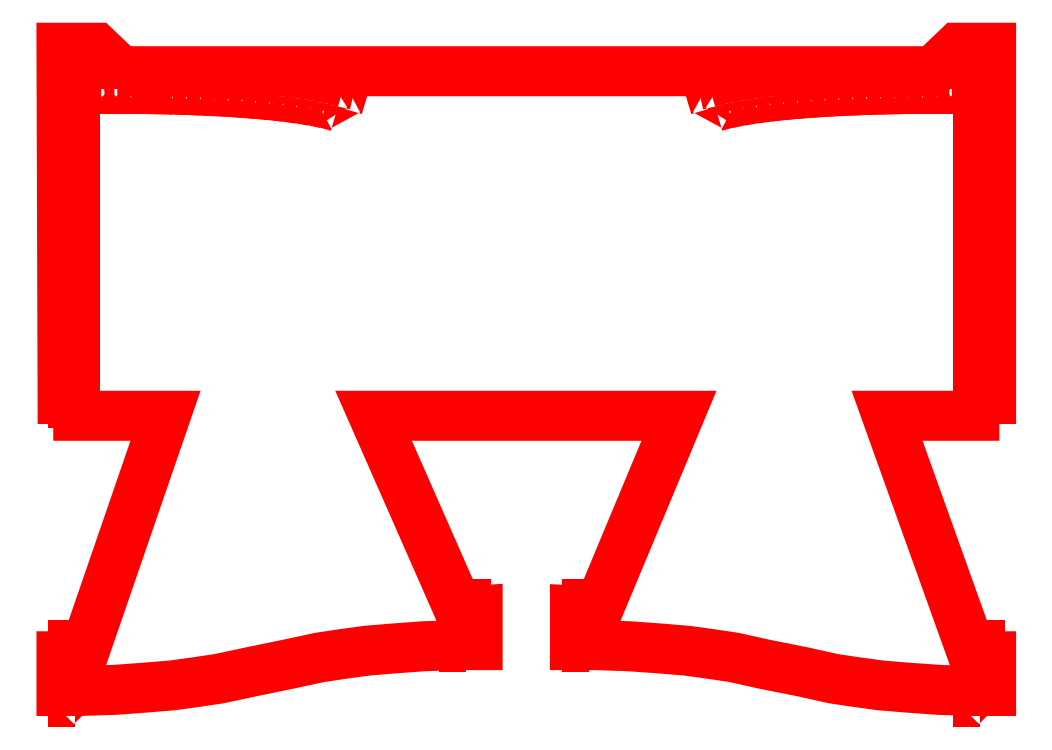
<metadata>
{"format":"dxf","ext":"dxf","renderer":"ezdxf+matplotlib","layout":"modelspace","background":"white","min_lineweight":24,"dpi":150}
</metadata>
<code>
0
SECTION
2
ENTITIES
0
INSERT
8
LINING2
2
BLOCK_2
10
0
20
0
30
0
0
POLYLINE
8
LINING2
66
     1
10
0
20
0
30
0
0
VERTEX
8
LINING2
10
-19.53
20
237.8
30
0
0
VERTEX
8
LINING2
10
172.6
20
237.8
30
0
0
VERTEX
8
LINING2
10
178.4
20
243.3
30
0
0
VERTEX
8
LINING2
10
186.3
20
243.3
30
0
0
VERTEX
8
LINING2
10
186.3
20
160.3
30
0
0
VERTEX
8
LINING2
10
186.1
20
160.3
30
0
0
VERTEX
8
LINING2
10
185.3
20
160.3
30
0
0
VERTEX
8
LINING2
10
184.5
20
160
30
0
0
VERTEX
8
LINING2
10
183.9
20
159.5
30
0
0
VERTEX
8
LINING2
10
183.4
20
158.9
30
0
0
VERTEX
8
LINING2
10
182.9
20
158.1
30
0
0
VERTEX
8
LINING2
10
182.6
20
157.6
30
0
0
VERTEX
8
LINING2
10
182.4
20
156.8
30
0
0
VERTEX
8
LINING2
10
182.4
20
156.3
30
0
0
VERTEX
8
LINING2
10
161.7
20
156.3
30
0
0
VERTEX
8
LINING2
10
182.1
20
99.41
30
0
0
VERTEX
8
LINING2
10
186.3
20
99.41
30
0
0
VERTEX
8
LINING2
10
186.3
20
91.21
30
0
0
VERTEX
8
LINING2
10
181.8
20
91.21
30
0
0
VERTEX
8
LINING2
10
173.9
20
91.47
30
0
0
VERTEX
8
LINING2
10
166.5
20
92
30
0
0
VERTEX
8
LINING2
10
160.1
20
92.53
30
0
0
VERTEX
8
LINING2
10
154.3
20
93.32
30
0
0
VERTEX
8
LINING2
10
149
20
94.12
30
0
0
VERTEX
8
LINING2
10
141.9
20
95.71
30
0
0
VERTEX
8
LINING2
10
132.6
20
97.56
30
0
0
VERTEX
8
LINING2
10
125.5
20
99.15
30
0
0
VERTEX
8
LINING2
10
120.2
20
99.94
30
0
0
VERTEX
8
LINING2
10
114.4
20
100.7
30
0
0
VERTEX
8
LINING2
10
108
20
101.3
30
0
0
VERTEX
8
LINING2
10
100.6
20
101.8
30
0
0
VERTEX
8
LINING2
10
92.66
20
102.1
30
0
0
VERTEX
8
LINING2
10
87.9
20
102.1
30
0
0
VERTEX
8
LINING2
10
87.9
20
110.3
30
0
0
VERTEX
8
LINING2
10
93.19
20
110
30
0
0
VERTEX
8
LINING2
10
112.5
20
156.3
30
0
0
VERTEX
8
LINING2
10
40.27
20
156.3
30
0
0
VERTEX
8
LINING2
10
60.64
20
110
30
0
0
VERTEX
8
LINING2
10
64.88
20
110.3
30
0
0
VERTEX
8
LINING2
10
64.88
20
102.1
30
0
0
VERTEX
8
LINING2
10
60.38
20
102.1
30
0
0
VERTEX
8
LINING2
10
52.18
20
101.8
30
0
0
VERTEX
8
LINING2
10
45.03
20
101.3
30
0
0
VERTEX
8
LINING2
10
38.68
20
100.7
30
0
0
VERTEX
8
LINING2
10
32.86
20
99.94
30
0
0
VERTEX
8
LINING2
10
27.57
20
99.15
30
0
0
VERTEX
8
LINING2
10
20.16
20
97.56
30
0
0
VERTEX
8
LINING2
10
11.17
20
95.71
30
0
0
VERTEX
8
LINING2
10
3.758
20
94.12
30
0
0
VERTEX
8
LINING2
10
-1.534
20
93.32
30
0
0
VERTEX
8
LINING2
10
-7.355
20
92.53
30
0
0
VERTEX
8
LINING2
10
-13.7
20
92
30
0
0
VERTEX
8
LINING2
10
-20.85
20
91.47
30
0
0
VERTEX
8
LINING2
10
-29.05
20
91.21
30
0
0
VERTEX
8
LINING2
10
-33.55
20
91.21
30
0
0
VERTEX
8
LINING2
10
-33.55
20
99.41
30
0
0
VERTEX
8
LINING2
10
-28.52
20
99.41
30
0
0
VERTEX
8
LINING2
10
-8.942
20
156.3
30
0
0
VERTEX
8
LINING2
10
-29.58
20
156.3
30
0
0
VERTEX
8
LINING2
10
-29.58
20
156.8
30
0
0
VERTEX
8
LINING2
10
-29.84
20
157.6
30
0
0
VERTEX
8
LINING2
10
-30.11
20
158.1
30
0
0
VERTEX
8
LINING2
10
-30.37
20
158.9
30
0
0
VERTEX
8
LINING2
10
-30.9
20
159.5
30
0
0
VERTEX
8
LINING2
10
-31.7
20
160
30
0
0
VERTEX
8
LINING2
10
-32.49
20
160.3
30
0
0
VERTEX
8
LINING2
10
-33.28
20
160.3
30
0
0
VERTEX
8
LINING2
10
-33.55
20
243.3
30
0
0
VERTEX
8
LINING2
10
-25.35
20
243.3
30
0
0
VERTEX
8
LINING2
10
-19.53
20
237.8
30
0
0
SEQEND
8
LINING2
0
ENDSEC
0
EOF

</code>
